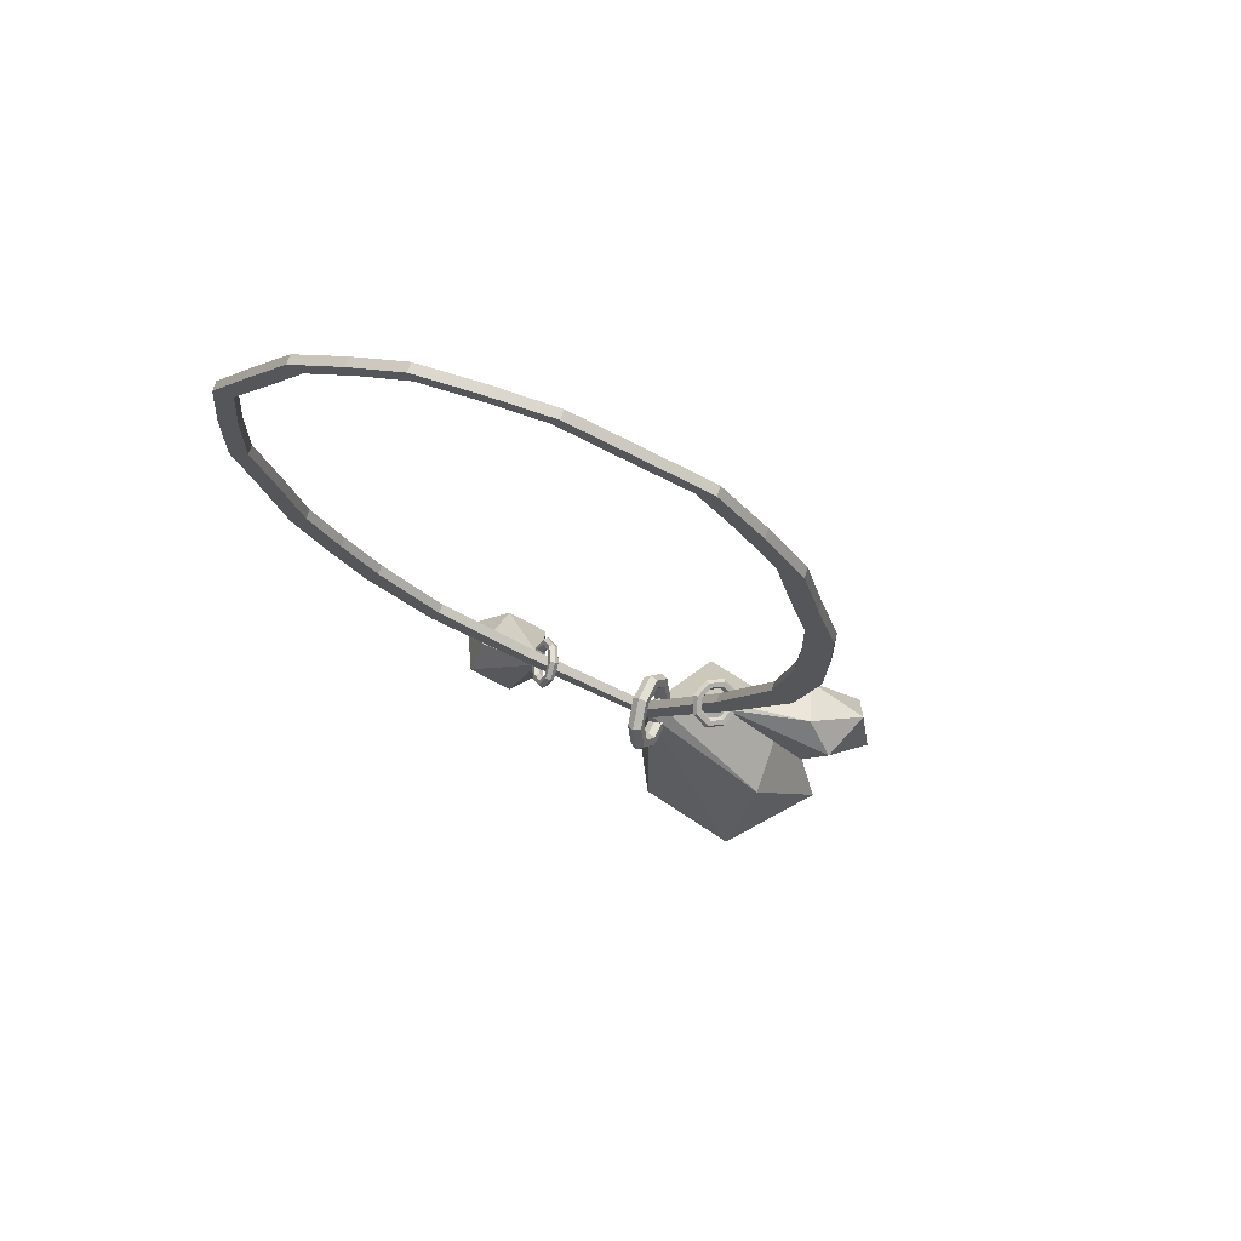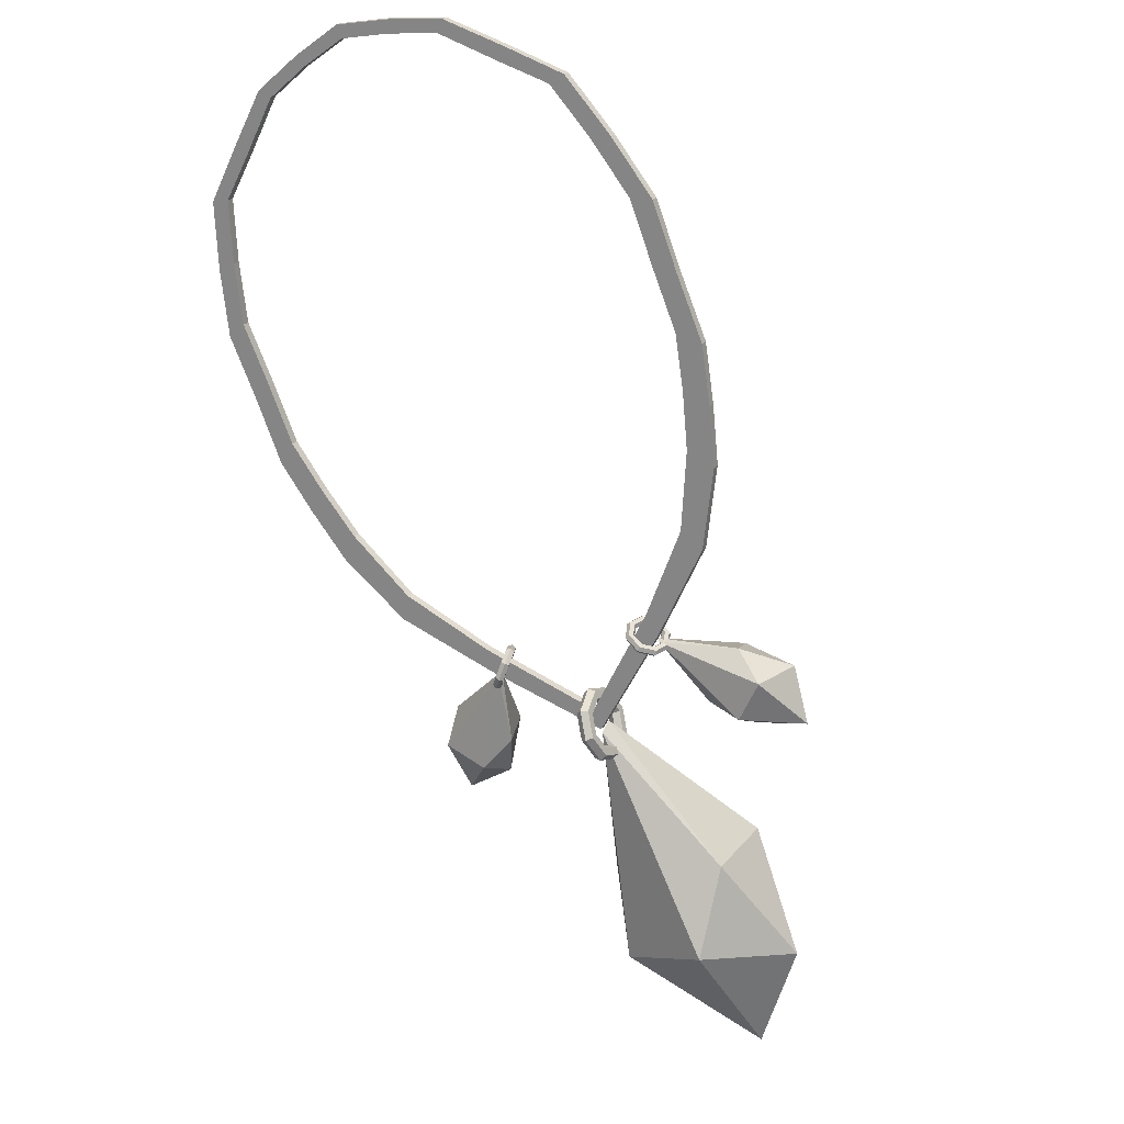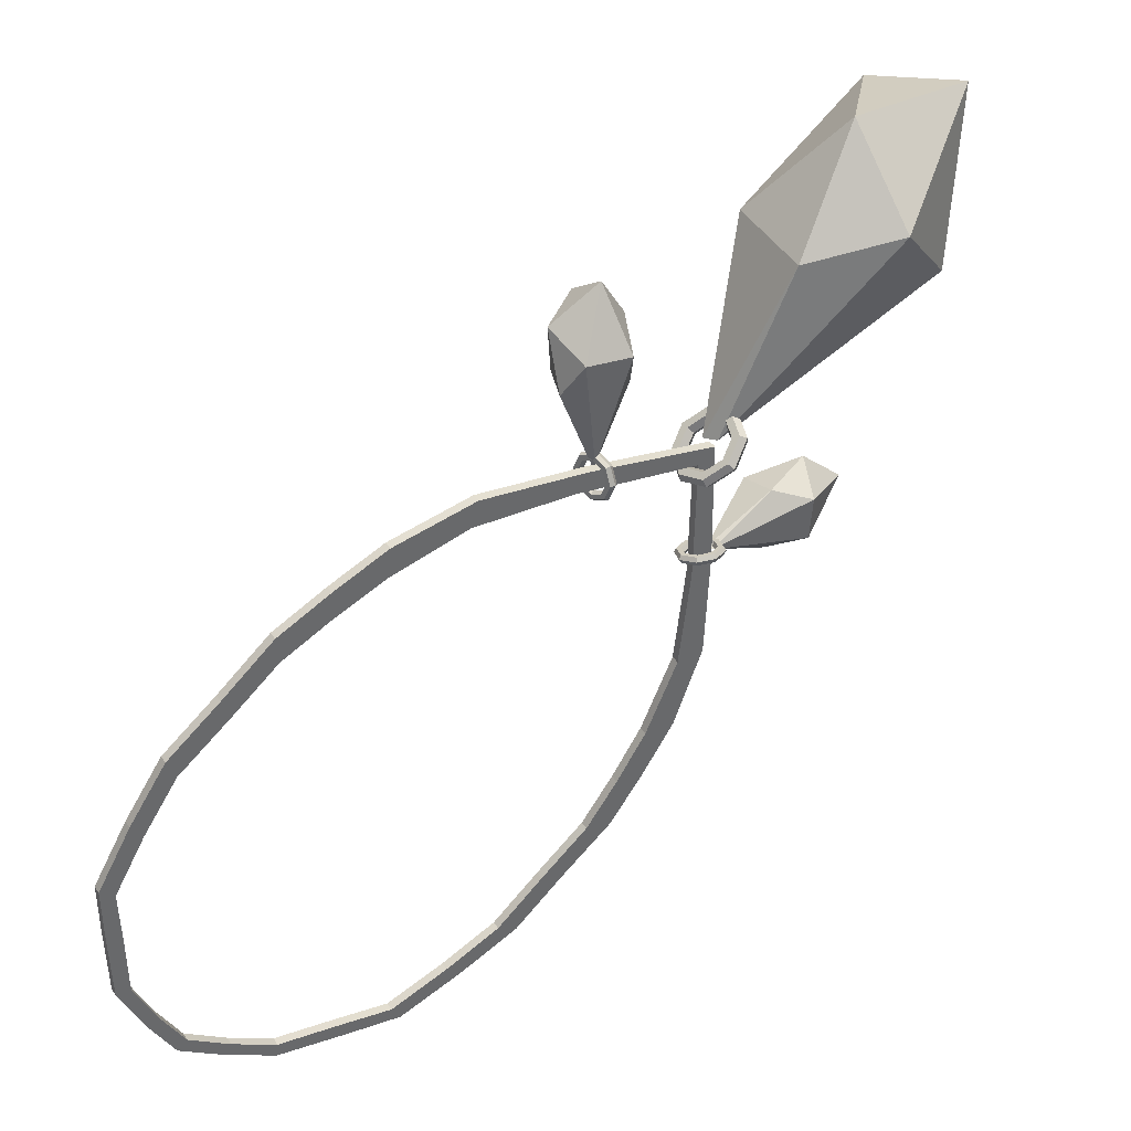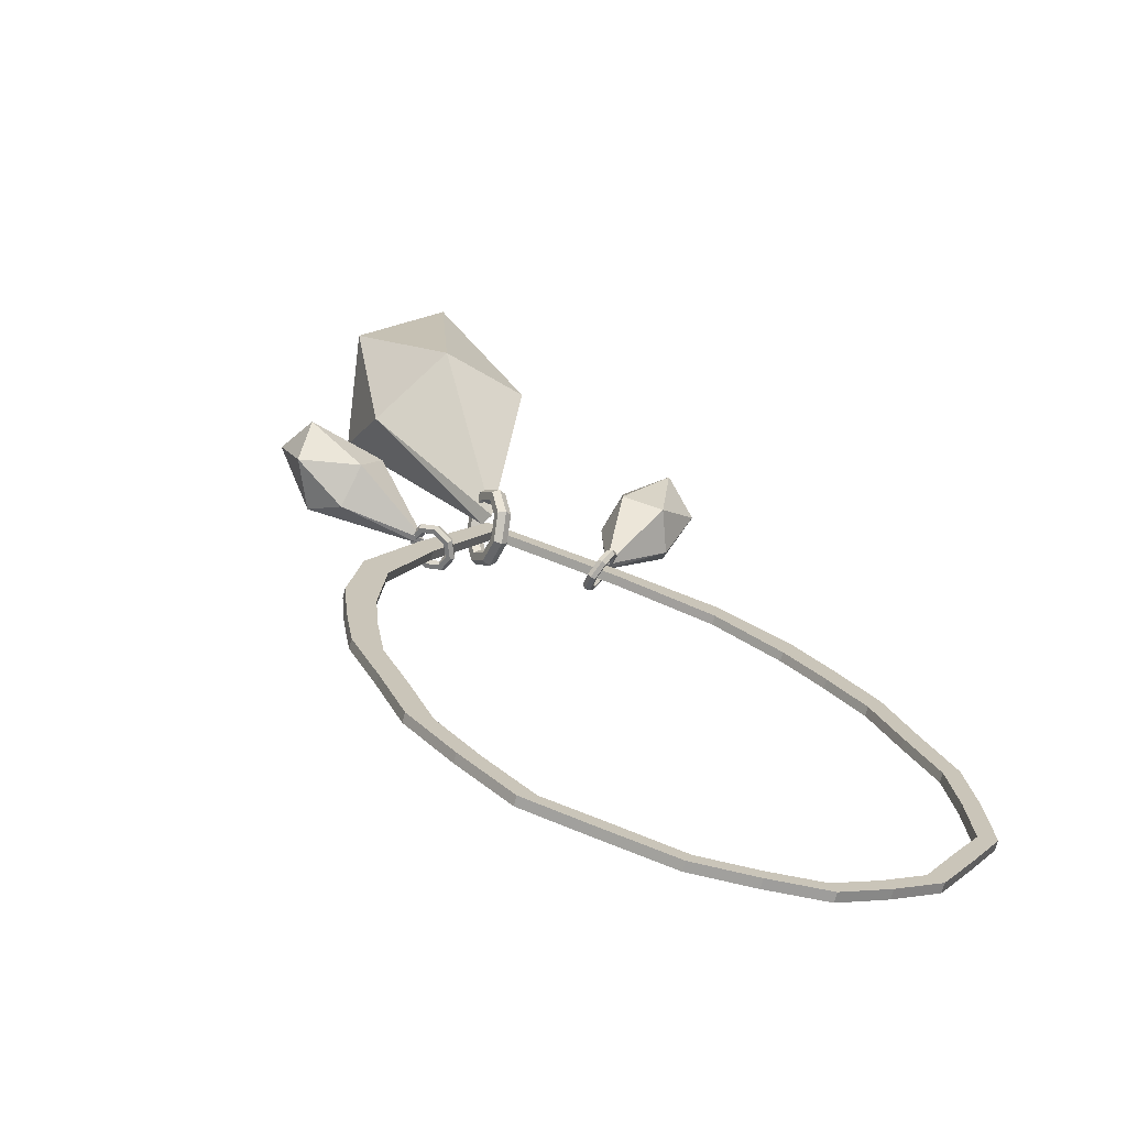
<metadata>
{"format":"obj","ext":"obj","renderer":"f3d","projection":"perspective","resolution":1024,"background":"white","views":[{"elev":32.1,"azim":-155.8,"up":"+Y"},{"elev":-20.7,"azim":-145.2,"up":"+Y"},{"elev":-25.5,"azim":-55.9,"up":"+Z"},{"elev":-17.7,"azim":153.1,"up":"+Z"}]}
</metadata>
<code>
o Necklace_04_Cylinder.005
v -0.0467 3.941 -3.178
v 0.9687 3.721 -3.023
v 1.893 3.109 -2.56
v 2.29 2.156 -1.822
v 2.29 1.148 -1.035
v 2.01 0.3105 -0.3763
v 0.9172 -0.7636 0.4806
v 0.0211 -1.356 0.9583
v -0.8902 -0.7636 0.5102
v -2.011 0.3105 -0.3104
v -2.311 1.148 -0.9597
v -2.338 2.156 -1.746
v -1.965 3.109 -2.497
v -1.056 3.721 -2.99
v 0.8791 3.644 -2.961
v -0.04543 3.842 -3.101
v 1.73 3.084 -2.538
v 2.094 2.207 -1.859
v 2.085 1.265 -1.123
v 1.816 0.4732 -0.5002
v 0.8761 -0.5951 0.3496
v 0.01909 -1.2 0.8362
v -0.8534 -0.5951 0.378
v -1.821 0.4732 -0.4406
v -2.109 1.265 -1.054
v -2.143 2.207 -1.79
v -1.801 3.084 -2.48
v -0.9649 3.644 -2.931
v 0.8801 3.693 -2.898
v -0.04439 3.892 -3.038
v 1.731 3.134 -2.475
v 2.095 2.257 -1.796
v 2.086 1.314 -1.06
v 1.817 0.5227 -0.4368
v 0.8771 -0.5456 0.413
v 0.02013 -1.151 0.8996
v -0.8524 -0.5456 0.4413
v -1.82 0.5227 -0.3772
v -2.108 1.314 -0.9909
v -2.142 2.257 -1.726
v -1.8 3.134 -2.417
v -0.9638 3.693 -2.868
v 0.9698 3.77 -2.96
v -0.04566 3.991 -3.115
v 1.894 3.159 -2.497
v 2.291 2.205 -1.759
v 2.291 1.198 -0.9717
v 2.011 0.36 -0.3129
v 0.9182 -0.7141 0.5439
v 0.02213 -1.307 1.022
v -0.8891 -0.7141 0.5736
v -2.01 0.36 -0.247
v -2.31 1.198 -0.8963
v -2.337 2.205 -1.683
v -1.964 3.159 -2.434
v -1.055 3.77 -2.926
v 1.497 -0.06095 -0.07774
v 1.639 -0.2265 0.04926
v 1.498 -0.01145 -0.01436
v 1.64 -0.177 0.1126
v -1.488 -0.06095 -0.02883
v -1.626 -0.2265 0.1028
v -1.487 -0.01145 0.03455
v -1.625 -0.177 0.1661
v 1.966 0.869 -0.8118
v 2.164 0.7293 -0.706
v 1.967 0.9185 -0.7484
v 2.165 0.7788 -0.6426
v -1.981 0.869 -0.7471
v -2.175 0.7293 -0.6348
v -1.98 0.9185 -0.6838
v -2.174 0.7788 -0.5714
v 2.083 1.736 -1.491
v 2.281 1.652 -1.429
v 2.084 1.786 -1.428
v 2.282 1.701 -1.365
v -2.12 1.736 -1.422
v -2.316 1.652 -1.353
v -2.118 1.786 -1.359
v -2.315 1.701 -1.29
v 1.934 2.646 -2.199
v 2.115 2.633 -2.192
v 1.935 2.695 -2.136
v 2.116 2.682 -2.128
v -1.994 2.646 -2.135
v -2.175 2.633 -2.121
v -1.993 2.695 -2.071
v -2.174 2.682 -2.058
v 1.338 3.337 -2.729
v 1.477 3.39 -2.773
v 1.339 3.387 -2.666
v 1.478 3.44 -2.71
v -1.416 3.337 -2.684
v -1.556 3.39 -2.723
v -1.415 3.387 -2.621
v -1.555 3.44 -2.66
v -0.5054 3.76 -3.029
v -0.5518 3.849 -3.098
v -0.5043 3.81 -2.966
v -0.5508 3.898 -3.034
v 0.4166 3.76 -3.045
v 0.4608 3.849 -3.114
v 0.4177 3.81 -2.981
v 0.4618 3.898 -3.051
v 0.01913 -1.532 0.7004
v 0.08147 -1.509 0.7279
v 0.08147 -1.462 0.7831
v 0.01913 -1.439 0.8107
v -0.04321 -1.462 0.7831
v -0.04321 -1.509 0.7279
v 0.01913 -1.269 0.6175
v 0.08147 -1.272 0.6534
v 0.08147 -1.278 0.7251
v 0.01913 -1.281 0.761
v -0.04321 -1.278 0.7251
v -0.04321 -1.272 0.6534
v 0.01913 -1.025 0.7447
v 0.08147 -1.052 0.7679
v 0.08147 -1.107 0.8141
v 0.01913 -1.135 0.8373
v -0.04321 -1.107 0.8141
v -0.04321 -1.052 0.7679
v 0.01913 -0.9418 1.007
v 0.08147 -0.9776 1.004
v 0.08147 -1.049 0.998
v 0.01913 -1.085 0.9949
v -0.04321 -1.049 0.998
v -0.04321 -0.9776 1.004
v 0.01913 -1.069 1.252
v 0.08147 -1.092 1.224
v 0.08147 -1.138 1.169
v 0.01913 -1.162 1.141
v -0.04321 -1.138 1.169
v -0.04321 -1.092 1.224
v 0.01913 -1.332 1.335
v 0.08147 -1.329 1.299
v 0.08147 -1.322 1.227
v 0.01913 -1.319 1.191
v -0.04321 -1.322 1.227
v -0.04321 -1.329 1.299
v 0.01913 -1.576 1.207
v 0.08147 -1.548 1.184
v 0.08147 -1.493 1.138
v 0.01913 -1.466 1.115
v -0.04321 -1.493 1.138
v -0.04321 -1.548 1.184
v 0.01913 -1.659 0.9447
v 0.08147 -1.623 0.9478
v 0.08147 -1.551 0.9541
v 0.01913 -1.515 0.9573
v -0.04321 -1.551 0.9541
v -0.04321 -1.623 0.9478
v -0.1744 -3.872 3.38
v 0.6047 -2.929 3.261
v -0.2915 -3.02 3.708
v -0.8632 -3.211 2.903
v -0.3188 -3.351 2.043
v 0.5884 -3.177 2.264
v 0.173 -1.886 2.788
v -0.6621 -2.046 2.584
v -0.6751 -2.561 1.876
v 0.04719 -1.369 1.021
v 0.6793 -2.301 2.207
v 0.01179 -1.244 1.068
v 0.7684 -0.9007 0.3824
v 0.7985 -0.8705 0.3715
v 0.805 -0.8356 0.3975
v 0.7814 -0.8309 0.4343
v 0.7513 -0.8611 0.4452
v 0.7449 -0.896 0.4192
v 0.67 -0.7705 0.3412
v 0.7099 -0.7534 0.3345
v 0.736 -0.7445 0.3687
v 0.7223 -0.7528 0.4096
v 0.6824 -0.77 0.4164
v 0.6562 -0.7789 0.3822
v 0.6482 -0.6144 0.4002
v 0.6903 -0.6129 0.3876
v 0.7208 -0.6352 0.41
v 0.7092 -0.6591 0.445
v 0.6671 -0.6607 0.4577
v 0.6366 -0.6384 0.4353
v 0.7158 -0.5238 0.5249
v 0.7511 -0.5313 0.4997
v 0.7682 -0.5718 0.4972
v 0.7498 -0.6048 0.5198
v 0.7145 -0.5973 0.5449
v 0.6975 -0.5568 0.5474
v 0.8333 -0.5517 0.6421
v 0.8569 -0.5564 0.6053
v 0.8504 -0.5913 0.5793
v 0.8203 -0.6215 0.5901
v 0.7967 -0.6168 0.627
v 0.8032 -0.5819 0.6529
v 0.9318 -0.6818 0.6833
v 0.9455 -0.6735 0.6423
v 0.9193 -0.6824 0.6081
v 0.8794 -0.6996 0.6149
v 0.8657 -0.7079 0.6558
v 0.8919 -0.699 0.69
v 0.9536 -0.8379 0.6243
v 0.9651 -0.814 0.5892
v 0.9346 -0.7917 0.5668
v 0.8925 -0.7932 0.5794
v 0.8809 -0.8172 0.6145
v 0.9115 -0.8395 0.6369
v 0.8859 -0.9286 0.4996
v 0.9042 -0.8956 0.477
v 0.8872 -0.8551 0.4796
v 0.8519 -0.8476 0.5047
v 0.8336 -0.8806 0.5273
v 0.8506 -0.9211 0.5247
v 1.879 -1.483 1.467
v 1.906 -1.014 1.2
v 1.748 -1.124 1.598
v 1.419 -1.392 1.476
v 1.417 -1.482 1.034
v 1.718 -1.248 0.8632
v 1.451 -0.7356 1.135
v 1.174 -0.9504 1.292
v 1.108 -1.249 1.059
v 0.8951 -0.7908 0.5479
v 1.557 -0.9004 0.8042
v 0.8701 -0.7412 0.5717
v -0.7447 -0.9007 0.4072
v -0.7751 -0.8705 0.3973
v -0.7808 -0.8356 0.4235
v -0.756 -0.8309 0.4595
v -0.7256 -0.8611 0.4694
v -0.7199 -0.896 0.4432
v -0.6476 -0.7705 0.3628
v -0.6877 -0.7534 0.3574
v -0.7128 -0.7445 0.3924
v -0.6977 -0.7528 0.4329
v -0.6576 -0.77 0.4383
v -0.6326 -0.7789 0.4033
v -0.6239 -0.6144 0.4211
v -0.6664 -0.6129 0.4098
v -0.6962 -0.6352 0.4332
v -0.6835 -0.6591 0.4679
v -0.641 -0.6607 0.4791
v -0.6112 -0.6384 0.4557
v -0.6875 -0.5238 0.5478
v -0.7236 -0.5313 0.5239
v -0.7407 -0.5718 0.522
v -0.7216 -0.6048 0.5439
v -0.6855 -0.5973 0.5679
v -0.6684 -0.5568 0.5698
v -0.801 -0.5517 0.6689
v -0.8258 -0.5564 0.6328
v -0.8202 -0.5913 0.6067
v -0.7898 -0.6215 0.6165
v -0.765 -0.6168 0.6526
v -0.7706 -0.5819 0.6787
v -0.8981 -0.6818 0.7133
v -0.9132 -0.6735 0.6728
v -0.8881 -0.6824 0.6377
v -0.848 -0.6996 0.6432
v -0.833 -0.7079 0.6836
v -0.858 -0.699 0.7187
v -0.9218 -0.8379 0.655
v -0.9345 -0.814 0.6203
v -0.9047 -0.7917 0.597
v -0.8622 -0.7932 0.6082
v -0.8496 -0.8172 0.6429
v -0.8793 -0.8395 0.6662
v -0.8583 -0.9286 0.5282
v -0.8773 -0.8956 0.5062
v -0.8603 -0.8551 0.5082
v -0.8241 -0.8476 0.5321
v -0.8051 -0.8806 0.5541
v -0.8222 -0.9211 0.5521
v -1.819 -1.483 1.528
v -1.855 -1.014 1.262
v -1.684 -1.124 1.654
v -1.359 -1.392 1.522
v -1.371 -1.482 1.079
v -1.678 -1.248 0.9189
v -1.403 -0.7356 1.182
v -1.12 -0.9504 1.33
v -1.062 -1.249 1.094
v -0.8659 -0.7908 0.5767
v -1.519 -0.9004 0.8546
v -0.8401 -0.7412 0.5997
f 90 17 89
f 69 39 71
f 62 51 64
f 61 38 63
f 9 50 51
f 23 36 22
f 7 50 8
f 22 35 21
f 6 60 58
f 21 59 57
f 66 47 68
f 20 67 65
f 74 46 76
f 19 75 73
f 82 45 84
f 29 104 103
f 31 92 91
f 32 84 83
f 33 76 75
f 34 68 67
f 35 60 59
f 36 49 35
f 36 51 50
f 63 52 64
f 71 53 72
f 79 54 80
f 87 55 88
f 95 56 96
f 30 100 99
f 70 52 72
f 77 40 79
f 11 80 78
f 27 87 85
f 86 54 88
f 28 95 93
f 13 96 94
f 16 99 97
f 101 29 103
f 98 56 100
f 1 104 102
f 89 31 91
f 2 92 90
f 81 32 83
f 82 18 81
f 74 19 73
f 66 20 65
f 58 21 57
f 7 22 21
f 9 22 8
f 10 61 62
f 11 69 70
f 12 77 78
f 13 85 86
f 14 93 94
f 98 16 97
f 102 15 101
f 6 57 20
f 59 48 34
f 20 59 34
f 58 49 7
f 62 23 9
f 37 64 51
f 61 37 23
f 62 52 10
f 5 65 19
f 67 47 33
f 65 33 19
f 66 48 6
f 70 24 10
f 70 53 11
f 38 72 52
f 24 71 38
f 4 73 18
f 75 46 32
f 18 75 32
f 5 76 47
f 78 25 11
f 78 54 12
f 25 79 39
f 39 80 53
f 3 81 17
f 17 83 31
f 83 45 31
f 4 84 46
f 86 26 12
f 86 55 13
f 85 40 26
f 40 88 54
f 3 92 45
f 89 29 15
f 91 43 29
f 2 89 15
f 94 27 13
f 14 96 56
f 93 41 27
f 41 96 55
f 98 28 14
f 98 44 1
f 97 42 28
f 42 100 56
f 102 16 1
f 2 104 43
f 101 30 16
f 30 104 44
f 105 112 106
f 112 107 106
f 113 108 107
f 114 109 108
f 109 116 110
f 116 105 110
f 111 118 112
f 118 113 112
f 113 120 114
f 114 121 115
f 121 116 115
f 122 111 116
f 117 124 118
f 118 125 119
f 125 120 119
f 126 121 120
f 121 128 122
f 128 117 122
f 123 130 124
f 130 125 124
f 125 132 126
f 132 127 126
f 133 128 127
f 134 123 128
f 129 136 130
f 136 131 130
f 131 138 132
f 138 133 132
f 139 134 133
f 134 135 129
f 141 136 135
f 142 137 136
f 143 138 137
f 144 139 138
f 145 140 139
f 140 141 135
f 147 142 141
f 148 143 142
f 149 144 143
f 150 145 144
f 151 146 145
f 146 147 141
f 105 148 147
f 106 149 148
f 107 150 149
f 108 151 150
f 151 110 152
f 152 105 147
f 171 166 165
f 172 167 166
f 167 174 168
f 174 169 168
f 169 176 170
f 176 165 170
f 177 172 171
f 178 173 172
f 173 180 174
f 180 175 174
f 181 176 175
f 176 177 171
f 177 184 178
f 178 185 179
f 185 180 179
f 180 187 181
f 187 182 181
f 188 177 182
f 189 184 183
f 184 191 185
f 191 186 185
f 186 193 187
f 193 188 187
f 188 189 183
f 189 196 190
f 190 197 191
f 191 198 192
f 192 199 193
f 199 194 193
f 194 195 189
f 201 196 195
f 196 203 197
f 203 198 197
f 204 199 198
f 205 200 199
f 200 201 195
f 207 202 201
f 202 209 203
f 209 204 203
f 204 211 205
f 211 206 205
f 206 207 201
f 165 208 207
f 166 209 208
f 209 168 210
f 210 169 211
f 211 170 212
f 170 207 212
f 225 232 231
f 226 233 232
f 228 233 227
f 229 234 228
f 229 236 235
f 225 236 230
f 232 237 231
f 233 238 232
f 234 239 233
f 235 240 234
f 235 242 241
f 231 242 236
f 238 243 237
f 239 244 238
f 240 245 239
f 240 247 246
f 242 247 241
f 242 243 248
f 243 250 249
f 244 251 250
f 246 251 245
f 246 253 252
f 248 253 247
f 243 254 248
f 250 255 249
f 250 257 256
f 252 257 251
f 252 259 258
f 254 259 253
f 254 255 260
f 255 262 261
f 256 263 262
f 258 263 257
f 259 264 258
f 259 266 265
f 255 266 260
f 262 267 261
f 262 269 268
f 264 269 263
f 264 271 270
f 265 272 271
f 261 272 266
f 267 226 225
f 268 227 226
f 270 227 269
f 271 228 270
f 271 230 229
f 272 225 230
f 90 3 17
f 69 25 39
f 62 9 51
f 61 24 38
f 9 8 50
f 23 37 36
f 7 49 50
f 22 36 35
f 6 48 60
f 21 35 59
f 66 5 47
f 20 34 67
f 74 4 46
f 19 33 75
f 82 3 45
f 29 43 104
f 31 45 92
f 32 46 84
f 33 47 76
f 34 48 68
f 35 49 60
f 36 50 49
f 36 37 51
f 63 38 52
f 71 39 53
f 79 40 54
f 87 41 55
f 95 42 56
f 30 44 100
f 70 10 52
f 77 26 40
f 11 53 80
f 27 41 87
f 86 12 54
f 28 42 95
f 13 55 96
f 16 30 99
f 101 15 29
f 98 14 56
f 1 44 104
f 89 17 31
f 2 43 92
f 81 18 32
f 82 4 18
f 74 5 19
f 66 6 20
f 58 7 21
f 7 8 22
f 9 23 22
f 10 24 61
f 11 25 69
f 12 26 77
f 13 27 85
f 14 28 93
f 98 1 16
f 102 2 15
f 6 58 57
f 59 60 48
f 20 57 59
f 58 60 49
f 62 61 23
f 37 63 64
f 61 63 37
f 62 64 52
f 5 66 65
f 67 68 47
f 65 67 33
f 66 68 48
f 70 69 24
f 70 72 53
f 38 71 72
f 24 69 71
f 4 74 73
f 75 76 46
f 18 73 75
f 5 74 76
f 78 77 25
f 78 80 54
f 25 77 79
f 39 79 80
f 3 82 81
f 17 81 83
f 83 84 45
f 4 82 84
f 86 85 26
f 86 88 55
f 85 87 40
f 40 87 88
f 3 90 92
f 89 91 29
f 91 92 43
f 2 90 89
f 94 93 27
f 14 94 96
f 93 95 41
f 41 95 96
f 98 97 28
f 98 100 44
f 97 99 42
f 42 99 100
f 102 101 16
f 2 102 104
f 101 103 30
f 30 103 104
f 105 111 112
f 112 113 107
f 113 114 108
f 114 115 109
f 109 115 116
f 116 111 105
f 111 117 118
f 118 119 113
f 113 119 120
f 114 120 121
f 121 122 116
f 122 117 111
f 117 123 124
f 118 124 125
f 125 126 120
f 126 127 121
f 121 127 128
f 128 123 117
f 123 129 130
f 130 131 125
f 125 131 132
f 132 133 127
f 133 134 128
f 134 129 123
f 129 135 136
f 136 137 131
f 131 137 138
f 138 139 133
f 139 140 134
f 134 140 135
f 141 142 136
f 142 143 137
f 143 144 138
f 144 145 139
f 145 146 140
f 140 146 141
f 147 148 142
f 148 149 143
f 149 150 144
f 150 151 145
f 151 152 146
f 146 152 147
f 105 106 148
f 106 107 149
f 107 108 150
f 108 109 151
f 151 109 110
f 152 110 105
f 171 172 166
f 172 173 167
f 167 173 174
f 174 175 169
f 169 175 176
f 176 171 165
f 177 178 172
f 178 179 173
f 173 179 180
f 180 181 175
f 181 182 176
f 176 182 177
f 177 183 184
f 178 184 185
f 185 186 180
f 180 186 187
f 187 188 182
f 188 183 177
f 189 190 184
f 184 190 191
f 191 192 186
f 186 192 193
f 193 194 188
f 188 194 189
f 189 195 196
f 190 196 197
f 191 197 198
f 192 198 199
f 199 200 194
f 194 200 195
f 201 202 196
f 196 202 203
f 203 204 198
f 204 205 199
f 205 206 200
f 200 206 201
f 207 208 202
f 202 208 209
f 209 210 204
f 204 210 211
f 211 212 206
f 206 212 207
f 165 166 208
f 166 167 209
f 209 167 168
f 210 168 169
f 211 169 170
f 170 165 207
f 225 226 232
f 226 227 233
f 228 234 233
f 229 235 234
f 229 230 236
f 225 231 236
f 232 238 237
f 233 239 238
f 234 240 239
f 235 241 240
f 235 236 242
f 231 237 242
f 238 244 243
f 239 245 244
f 240 246 245
f 240 241 247
f 242 248 247
f 242 237 243
f 243 244 250
f 244 245 251
f 246 252 251
f 246 247 253
f 248 254 253
f 243 249 254
f 250 256 255
f 250 251 257
f 252 258 257
f 252 253 259
f 254 260 259
f 254 249 255
f 255 256 262
f 256 257 263
f 258 264 263
f 259 265 264
f 259 260 266
f 255 261 266
f 262 268 267
f 262 263 269
f 264 270 269
f 264 265 271
f 265 266 272
f 261 267 272
f 267 268 226
f 268 269 227
f 270 228 227
f 271 229 228
f 271 272 230
f 272 267 225
f 153 154 155
f 154 153 158
f 153 155 156
f 153 156 157
f 153 157 158
f 154 158 163
f 155 154 159
f 156 155 160
f 157 156 161
f 158 157 162
f 154 163 159
f 155 159 160
f 156 160 161
f 157 161 162
f 158 162 163
f 159 163 164
f 160 159 164
f 161 160 164
f 162 161 164
f 163 162 164
f 213 214 215
f 214 213 218
f 213 215 216
f 213 216 217
f 213 217 218
f 214 218 223
f 215 214 219
f 216 215 220
f 217 216 221
f 218 217 222
f 214 223 219
f 215 219 220
f 216 220 221
f 217 221 222
f 218 222 223
f 219 223 224
f 220 219 224
f 221 220 224
f 222 221 224
f 223 222 224
f 273 275 274
f 274 278 273
f 273 276 275
f 273 277 276
f 273 278 277
f 274 283 278
f 275 279 274
f 276 280 275
f 277 281 276
f 278 282 277
f 274 279 283
f 275 280 279
f 276 281 280
f 277 282 281
f 278 283 282
f 279 284 283
f 280 284 279
f 281 284 280
f 282 284 281
f 283 284 282

</code>
